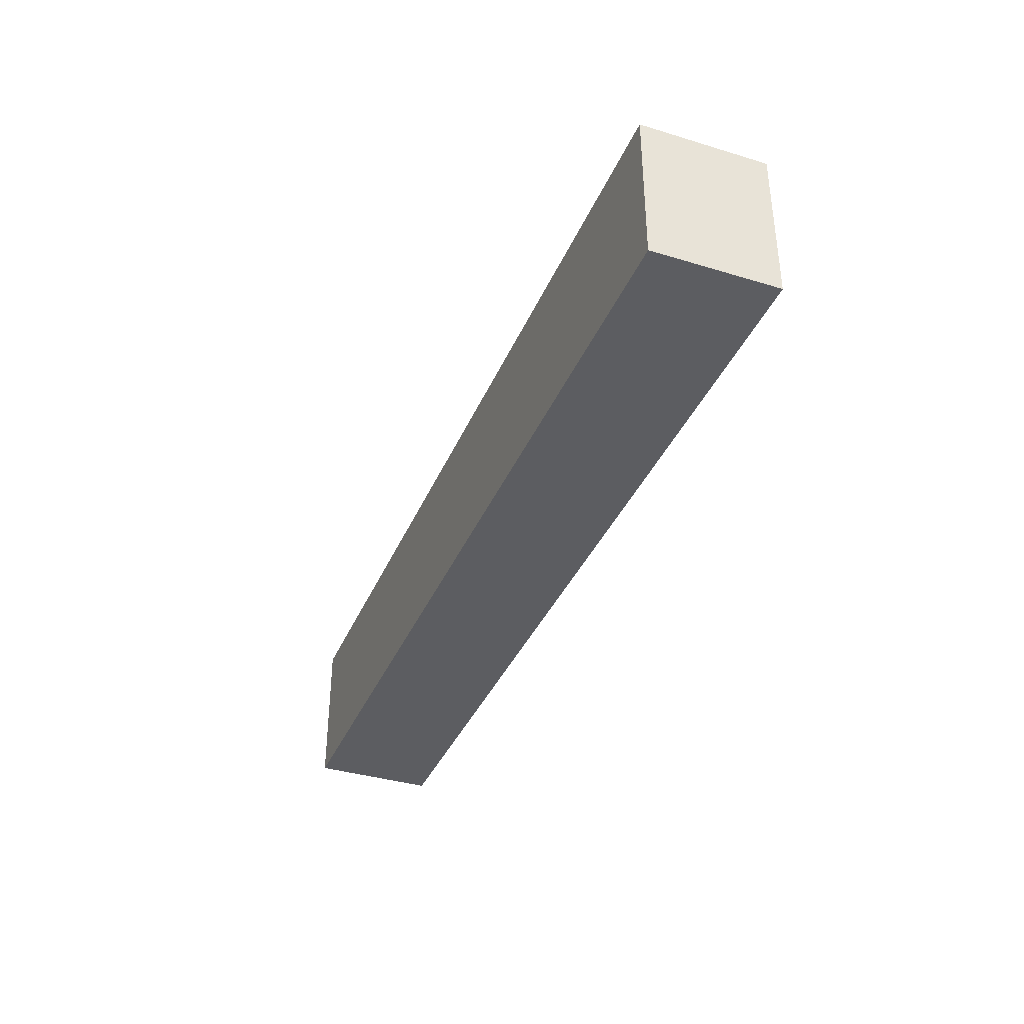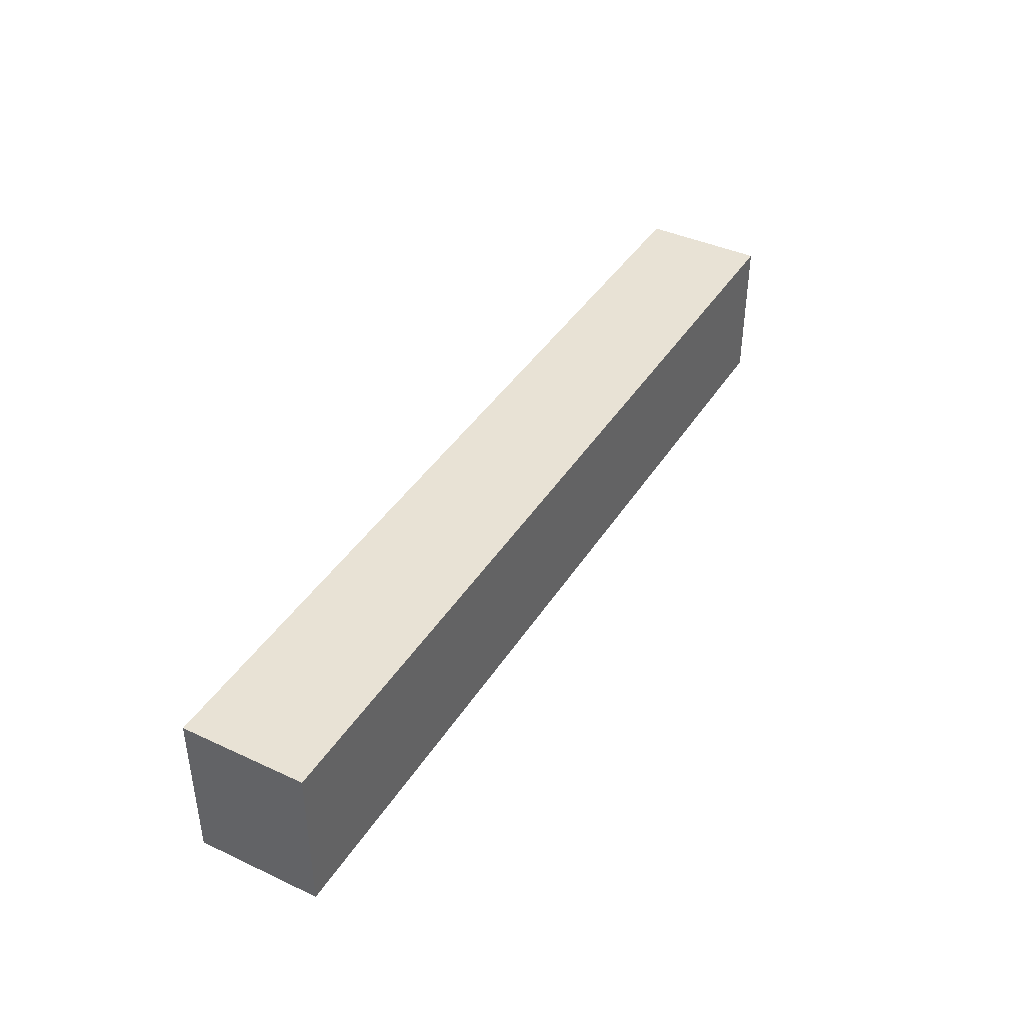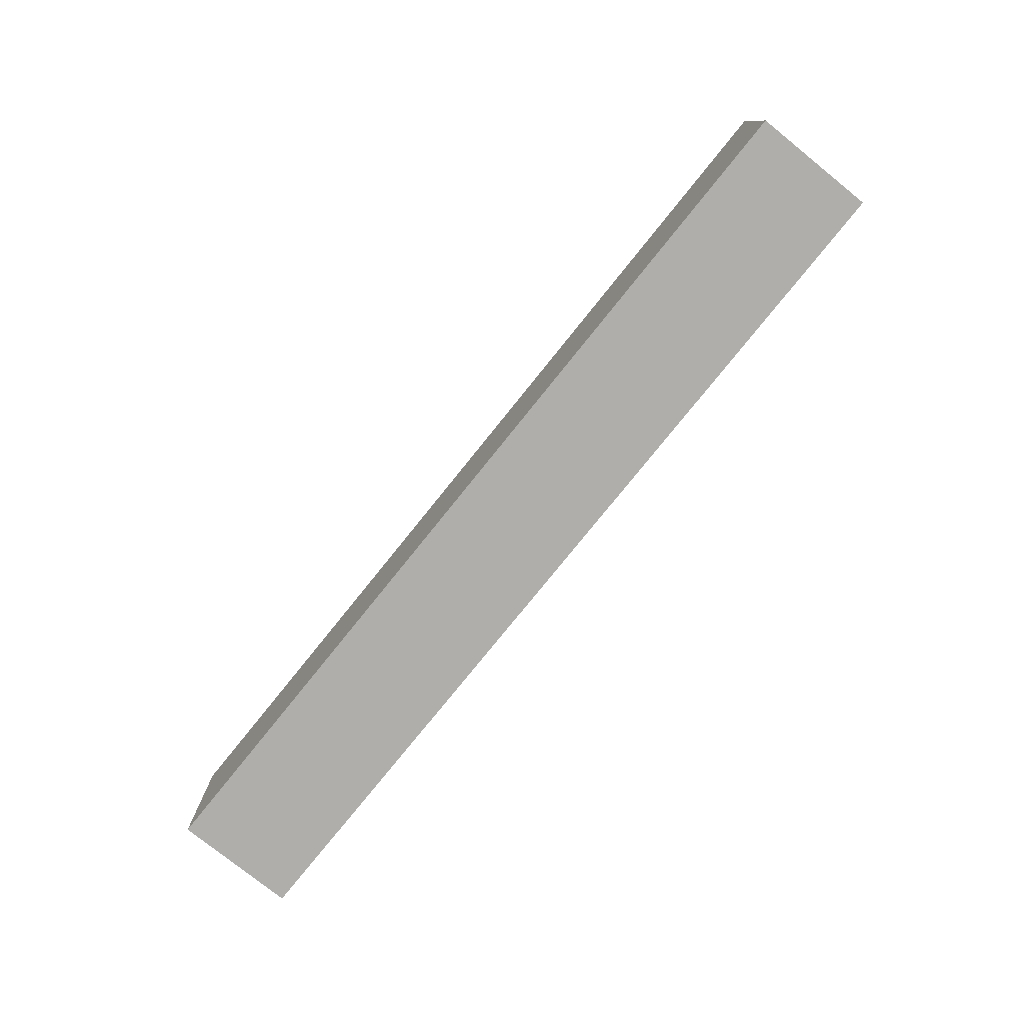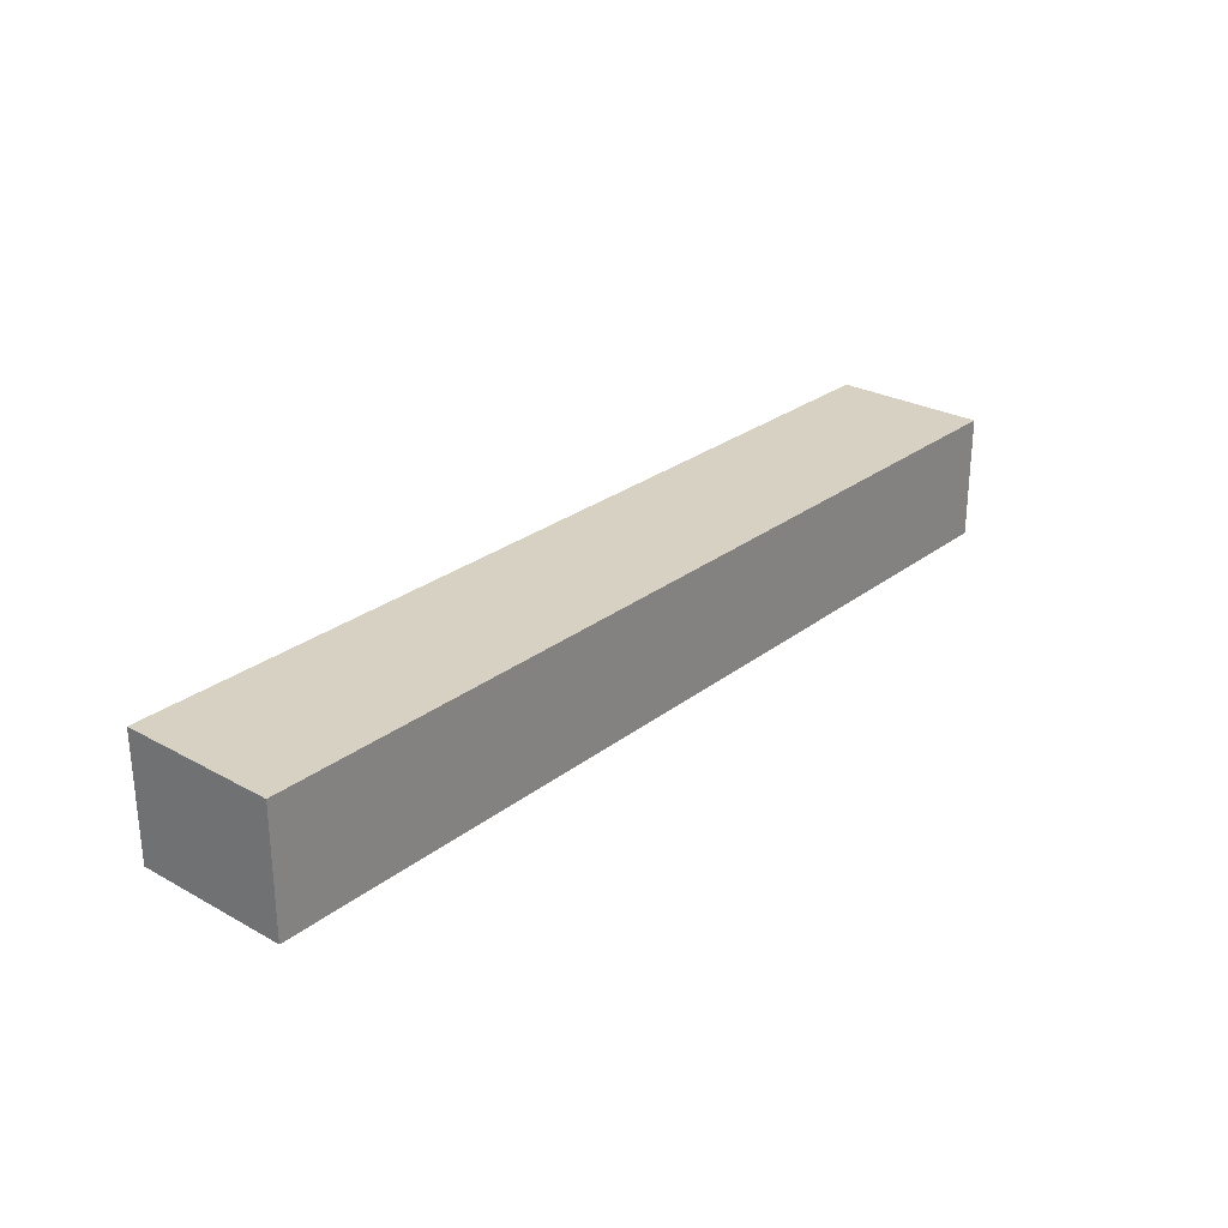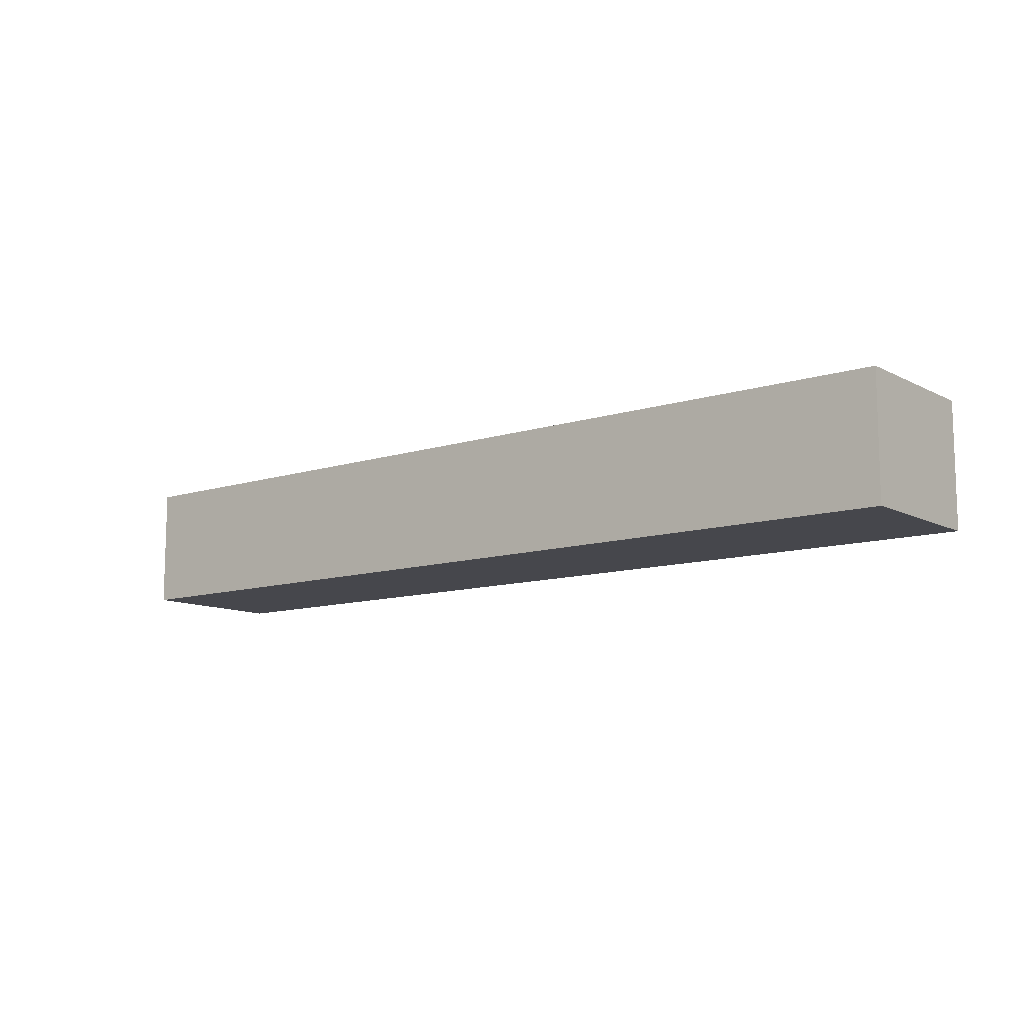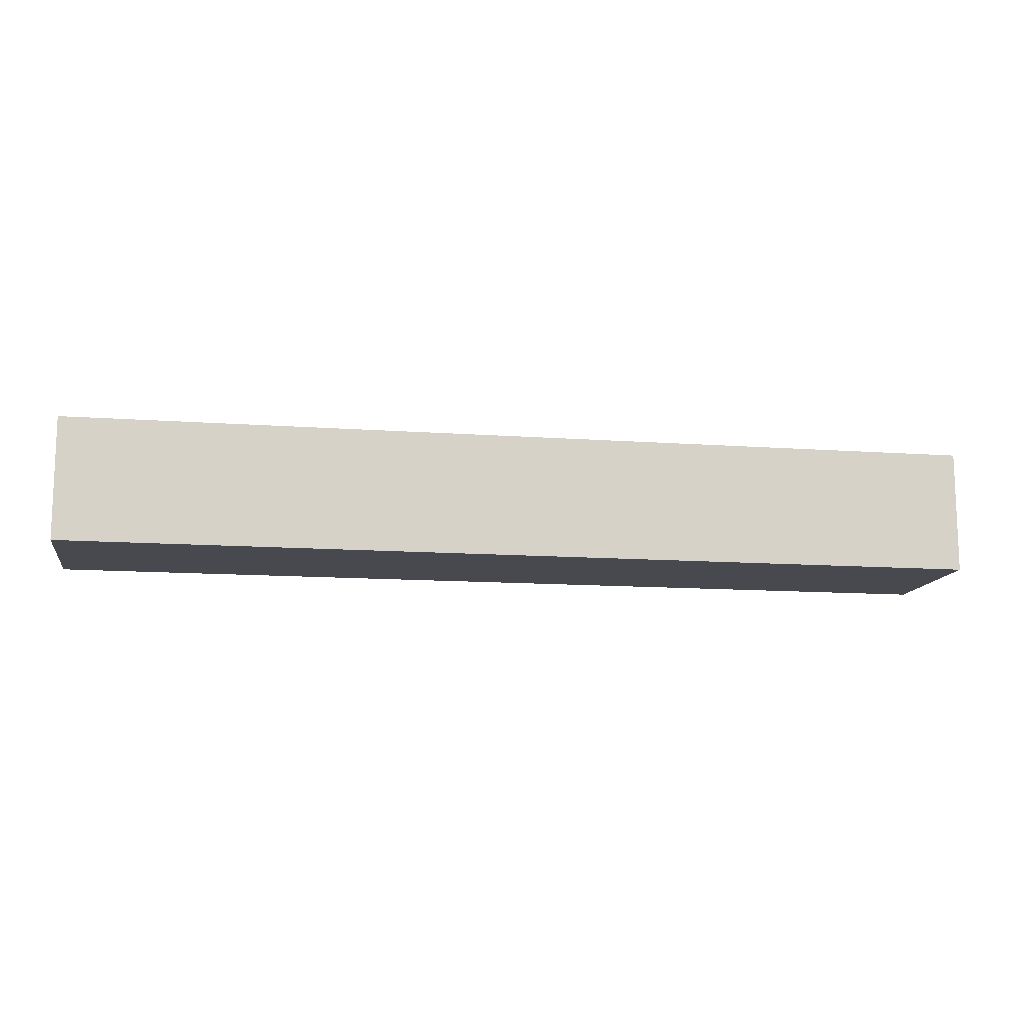
<metadata>
{"format":"obj","ext":"obj","renderer":"f3d","projection":"perspective","resolution":1024,"background":"white","views":[{"elev":-37.2,"azim":68.7,"up":"+Y"},{"elev":40.8,"azim":-60.5,"up":"+Y"},{"elev":-77.6,"azim":-128.8,"up":"+Y"},{"elev":27.1,"azim":130.4,"up":"+Z"},{"elev":-10.9,"azim":38.5,"up":"+Z"},{"elev":-12.6,"azim":-9.6,"up":"+Z"}]}
</metadata>
<code>
v -1050 -125 80
v -1350 -125 80
v -1350 -125 120
v -1050 -125 120
v -1050 -75 80
v -1050 -75 120
v -1350 -75 80
v -1350 -75 120
f 3 2 1
f 4 3 1
f 4 1 5
f 6 4 5
f 6 5 7
f 8 6 7
f 8 7 2
f 3 8 2
f 1 2 5
f 2 7 5
f 6 3 4
f 6 8 3

</code>
